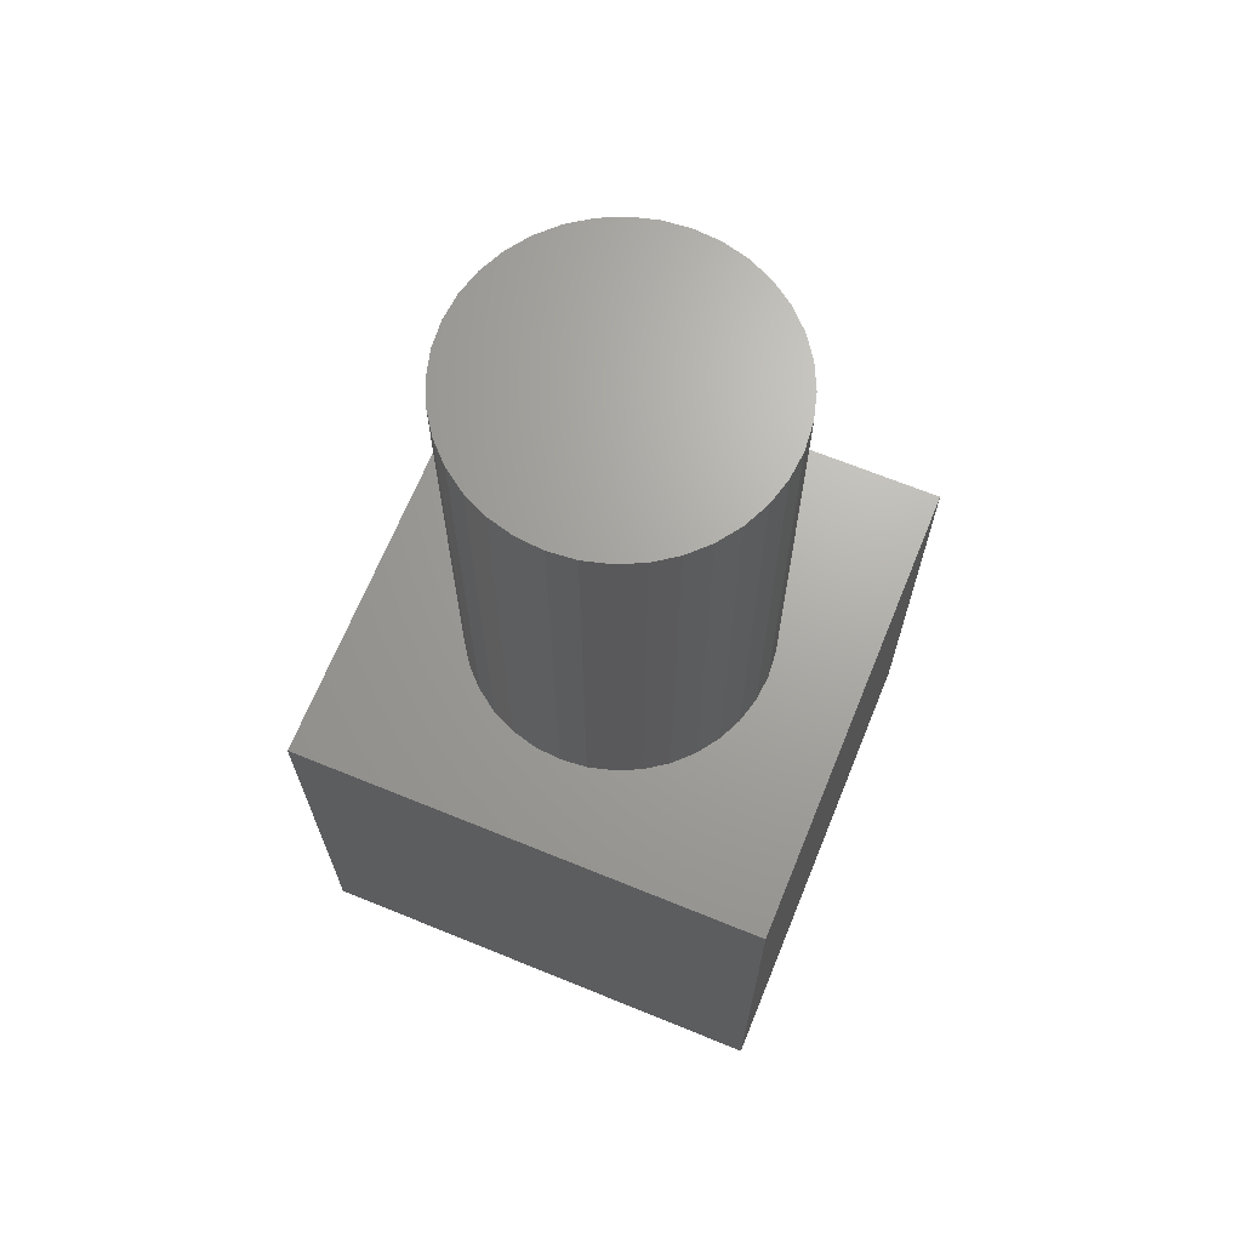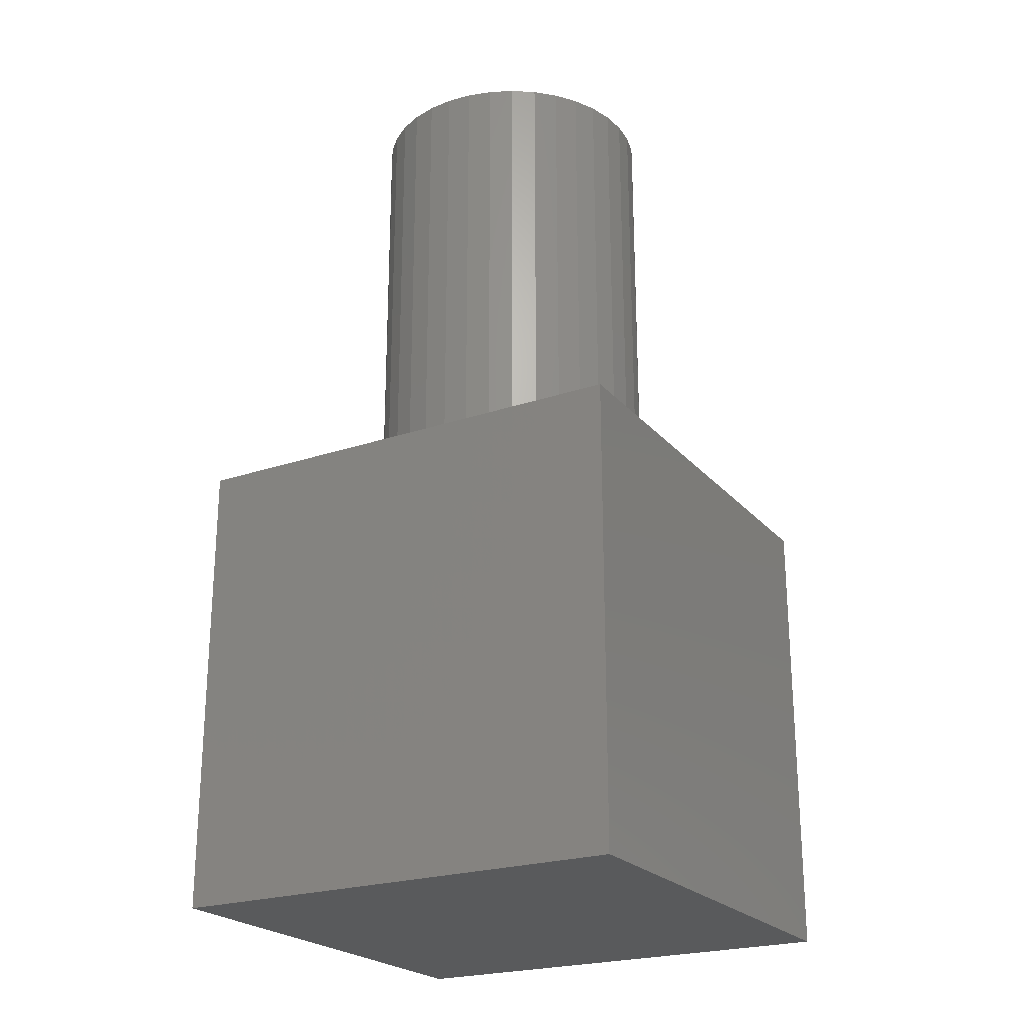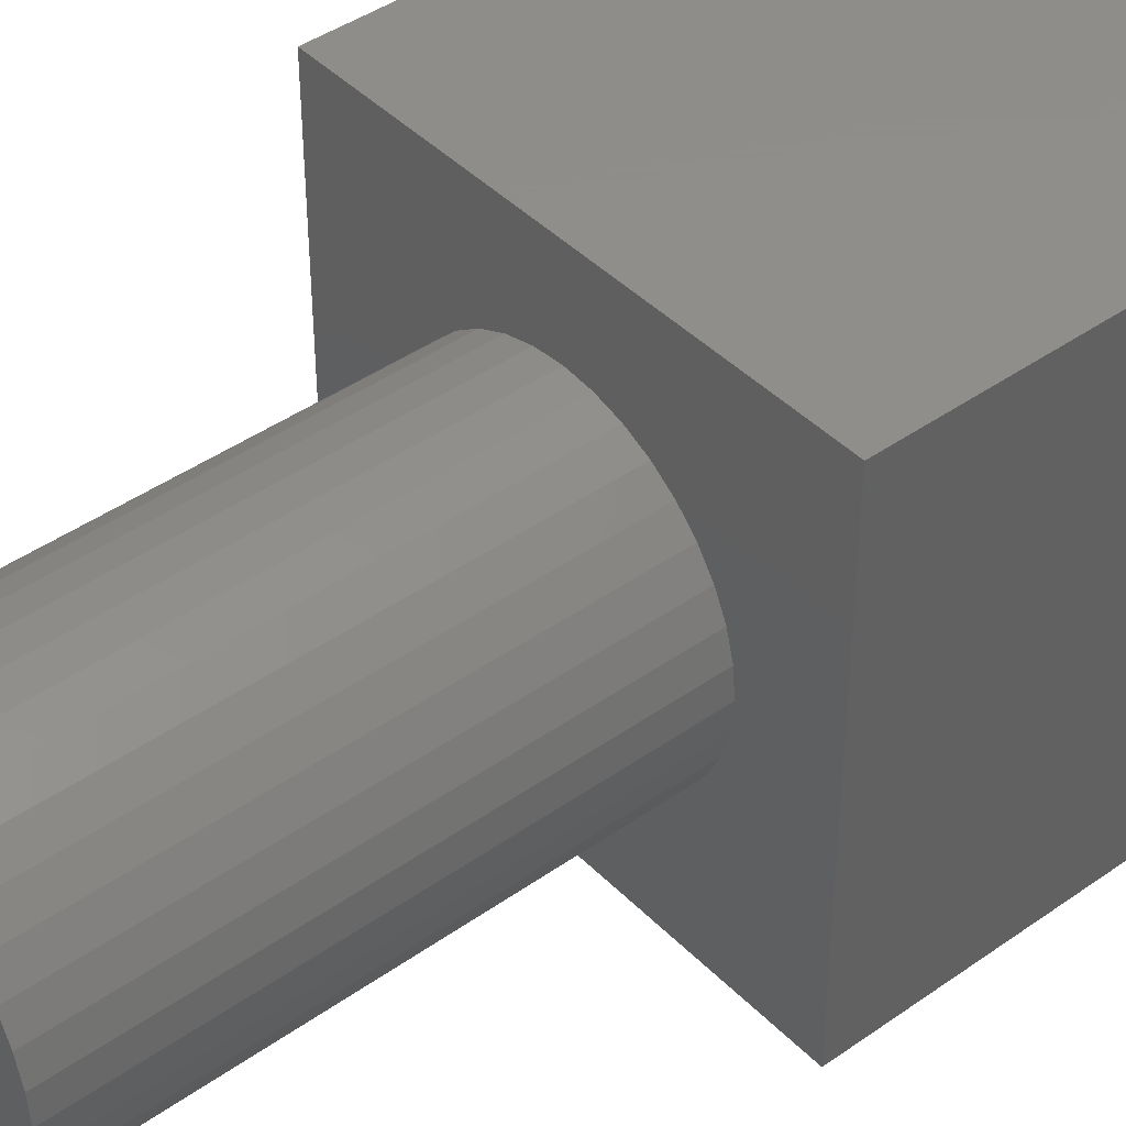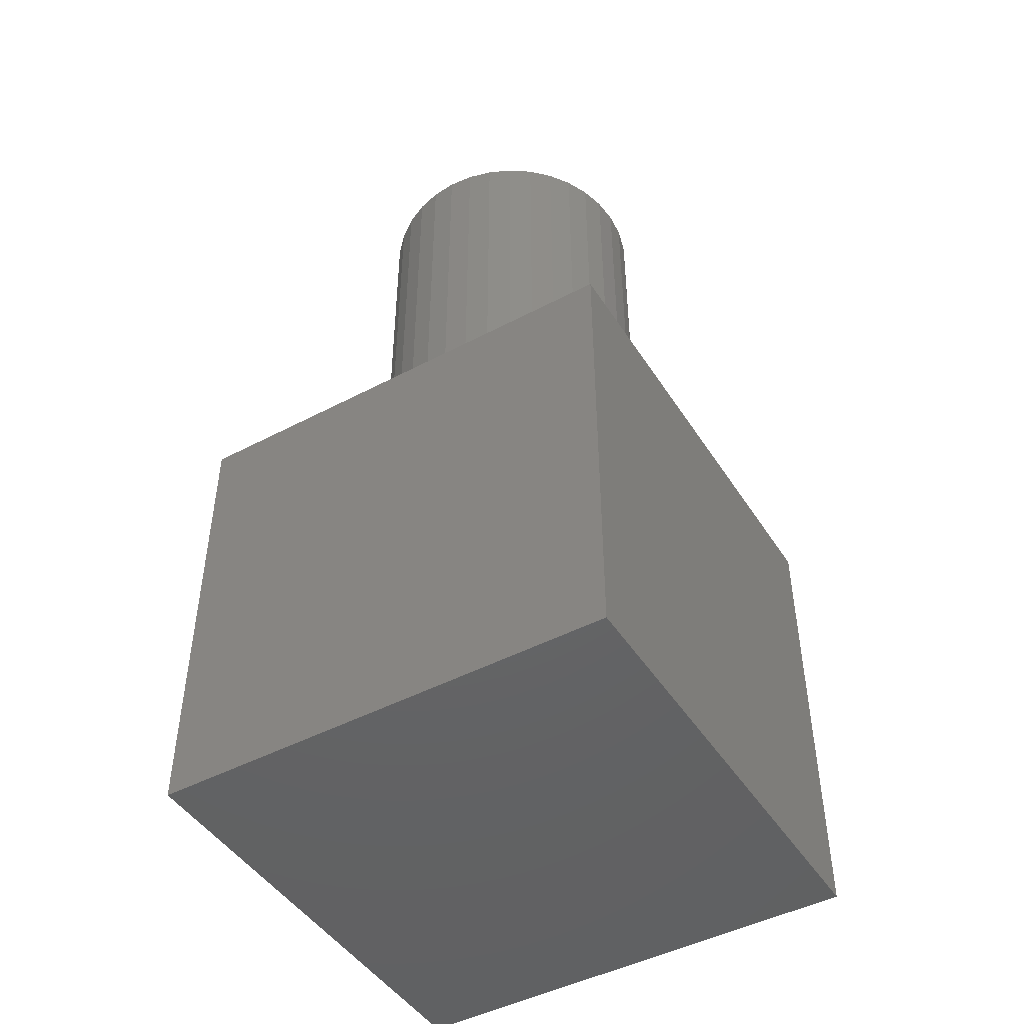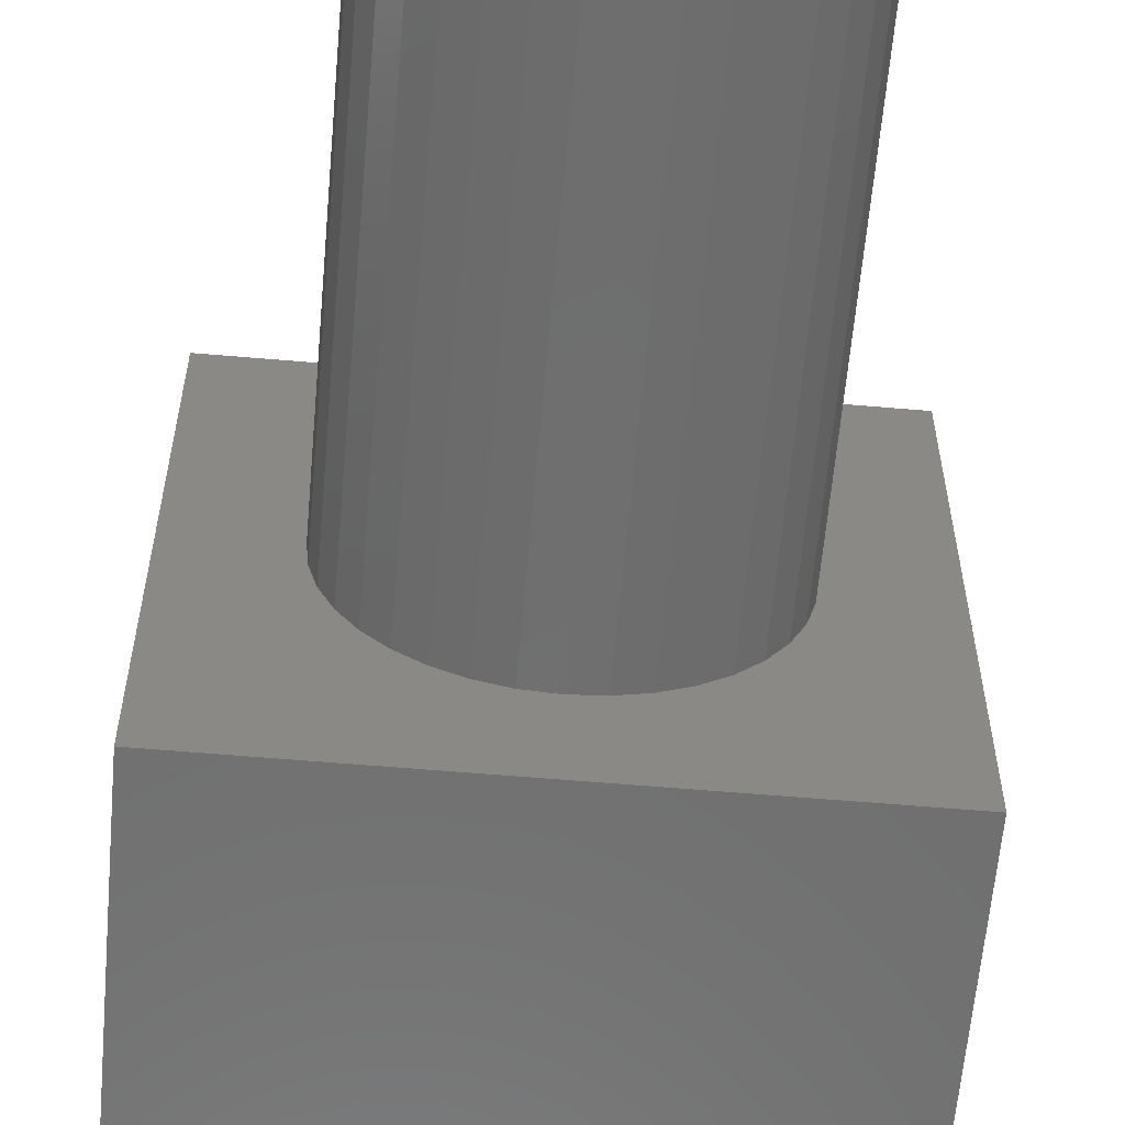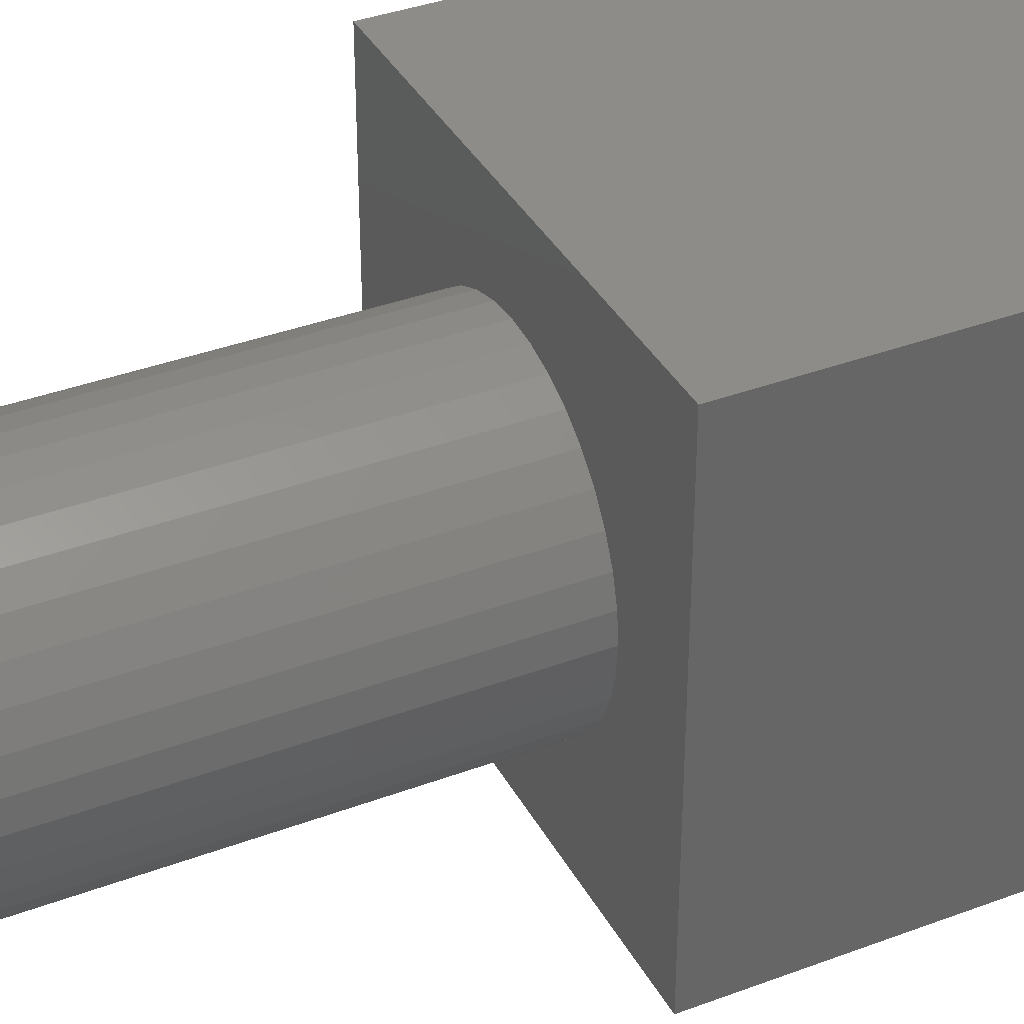
<metadata>
{"format":"stl","ext":"stl","renderer":"f3d","projection":"perspective","resolution":1024,"background":"white","views":[{"elev":67.7,"azim":22.2,"up":"+Z"},{"elev":-23.2,"azim":119.8,"up":"+Z"},{"elev":42.6,"azim":49.9,"up":"+Y"},{"elev":-46.5,"azim":-59.0,"up":"+Z"},{"elev":-61.0,"azim":-5.0,"up":"+Y"},{"elev":37.3,"azim":64.3,"up":"+Y"}]}
</metadata>
<code>
# stl→obj: 80 verts, 156 faces
v 10 0 10
v 10 10 0
v 10 10 10
v 10 0 0
v 8.15 5 10
v 8.102 5.547 10
v 7.96 6.077 10
v 7.728 6.575 10
v 7.413 7.025 10
v 7.025 7.413 10
v 6.575 7.728 10
v 6.077 7.96 10
v 5.547 8.102 10
v 5 8.15 10
v 0 10 10
v 4.453 8.102 10
v 1.898 5.547 10
v 1.85 5 10
v 2.04 6.077 10
v 2.272 6.575 10
v 2.587 7.025 10
v 2.975 7.413 10
v 3.425 7.728 10
v 3.923 7.96 10
v 8.102 4.453 10
v 7.96 3.923 10
v 7.728 3.425 10
v 7.413 2.975 10
v 7.025 2.587 10
v 6.575 2.272 10
v 6.077 2.04 10
v 5.547 1.898 10
v 5 1.85 10
v 0 0 10
v 4.453 1.898 10
v 3.923 2.04 10
v 1.898 4.453 10
v 3.425 2.272 10
v 2.975 2.587 10
v 2.587 2.975 10
v 2.272 3.425 10
v 2.04 3.923 10
v 0 0 0
v 0 10 0
v 6.077 2.04 20
v 5.547 1.898 20
v 8.102 5.547 20
v 7.96 6.077 20
v 8.15 5 20
v 7.728 6.575 20
v 8.102 4.453 20
v 2.587 7.025 20
v 2.272 6.575 20
v 2.04 6.077 20
v 1.898 5.547 20
v 3.923 7.96 20
v 4.453 8.102 20
v 2.975 7.413 20
v 7.96 3.923 20
v 3.923 2.04 20
v 3.425 2.272 20
v 6.575 7.728 20
v 7.025 7.413 20
v 3.425 7.728 20
v 5 1.85 20
v 4.453 1.898 20
v 7.728 3.425 20
v 6.575 2.272 20
v 7.413 7.025 20
v 2.272 3.425 20
v 2.587 2.975 20
v 7.413 2.975 20
v 7.025 2.587 20
v 2.04 3.923 20
v 1.898 4.453 20
v 5.547 8.102 20
v 6.077 7.96 20
v 5 8.15 20
v 2.975 2.587 20
v 1.85 5 20
f 1 2 3
f 2 1 4
f 3 5 1
f 3 6 5
f 3 7 6
f 3 8 7
f 3 9 8
f 3 10 9
f 3 11 10
f 3 12 11
f 3 13 12
f 3 14 13
f 15 14 3
f 14 15 16
f 17 15 18
f 19 15 17
f 20 15 19
f 21 15 20
f 22 15 21
f 23 15 22
f 24 15 23
f 16 15 24
f 25 1 5
f 26 1 25
f 27 1 26
f 28 1 27
f 29 1 28
f 30 1 29
f 31 1 30
f 32 1 31
f 33 1 32
f 34 33 35
f 34 35 36
f 34 18 15
f 18 34 37
f 33 34 1
f 38 34 36
f 39 34 38
f 40 34 39
f 41 34 40
f 42 34 41
f 37 34 42
f 43 15 44
f 15 43 34
f 2 15 3
f 15 2 44
f 43 1 34
f 1 43 4
f 32 45 46
f 45 32 31
f 47 7 48
f 7 47 6
f 49 6 47
f 6 49 5
f 48 8 50
f 8 48 7
f 51 5 49
f 5 51 25
f 20 52 21
f 52 20 53
f 17 54 19
f 54 17 55
f 19 53 20
f 53 19 54
f 16 56 57
f 56 16 24
f 21 58 22
f 58 21 52
f 59 25 51
f 25 59 26
f 38 60 61
f 60 38 36
f 10 62 63
f 62 10 11
f 24 64 56
f 64 24 23
f 35 65 66
f 65 35 33
f 67 26 59
f 26 67 27
f 31 68 45
f 68 31 30
f 50 9 69
f 9 50 8
f 40 70 41
f 70 40 71
f 72 27 67
f 27 72 28
f 73 28 72
f 28 73 29
f 41 74 42
f 74 41 70
f 42 75 37
f 75 42 74
f 12 76 77
f 76 12 13
f 36 66 60
f 66 36 35
f 30 73 68
f 73 30 29
f 47 51 49
f 48 51 47
f 48 59 51
f 50 59 48
f 50 67 59
f 69 67 50
f 69 72 67
f 63 72 69
f 63 73 72
f 62 73 63
f 62 68 73
f 77 68 62
f 77 45 68
f 76 45 77
f 76 46 45
f 78 46 76
f 78 65 46
f 57 65 78
f 57 66 65
f 56 66 57
f 56 60 66
f 64 60 56
f 64 61 60
f 58 61 64
f 58 79 61
f 52 79 58
f 52 71 79
f 53 71 52
f 53 70 71
f 54 70 53
f 54 74 70
f 55 74 54
f 55 75 74
f 75 55 80
f 11 77 62
f 77 11 12
f 14 57 78
f 57 14 16
f 18 55 17
f 55 18 80
f 33 46 65
f 46 33 32
f 39 61 79
f 61 39 38
f 13 78 76
f 78 13 14
f 23 58 64
f 58 23 22
f 69 10 63
f 10 69 9
f 37 80 18
f 80 37 75
f 39 71 40
f 71 39 79
f 43 2 4
f 2 43 44

</code>
